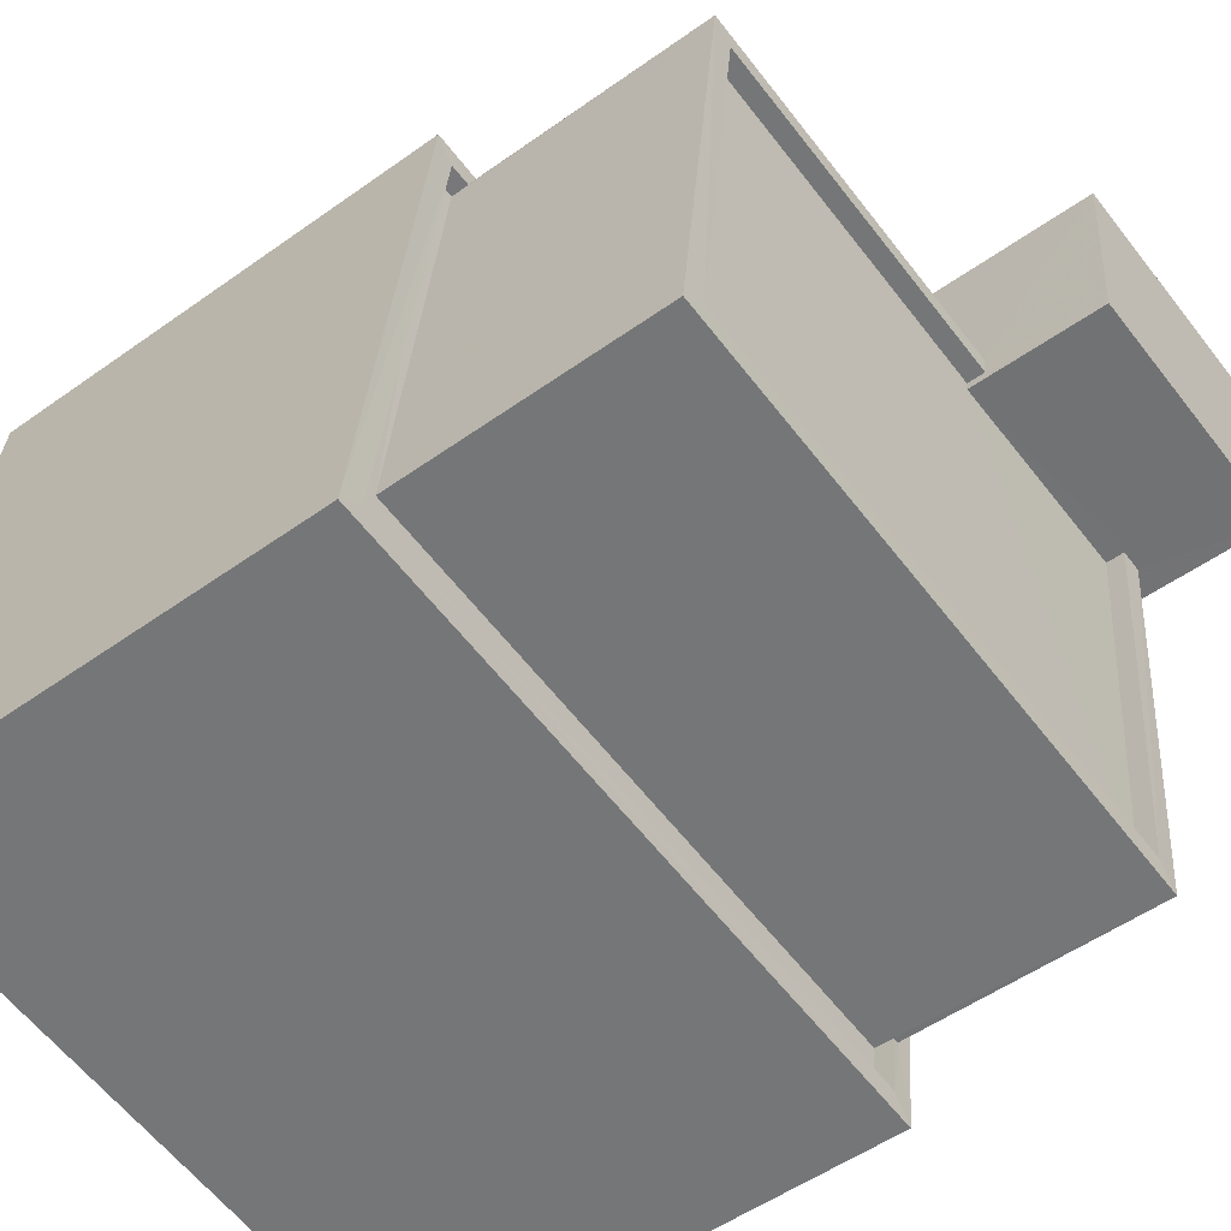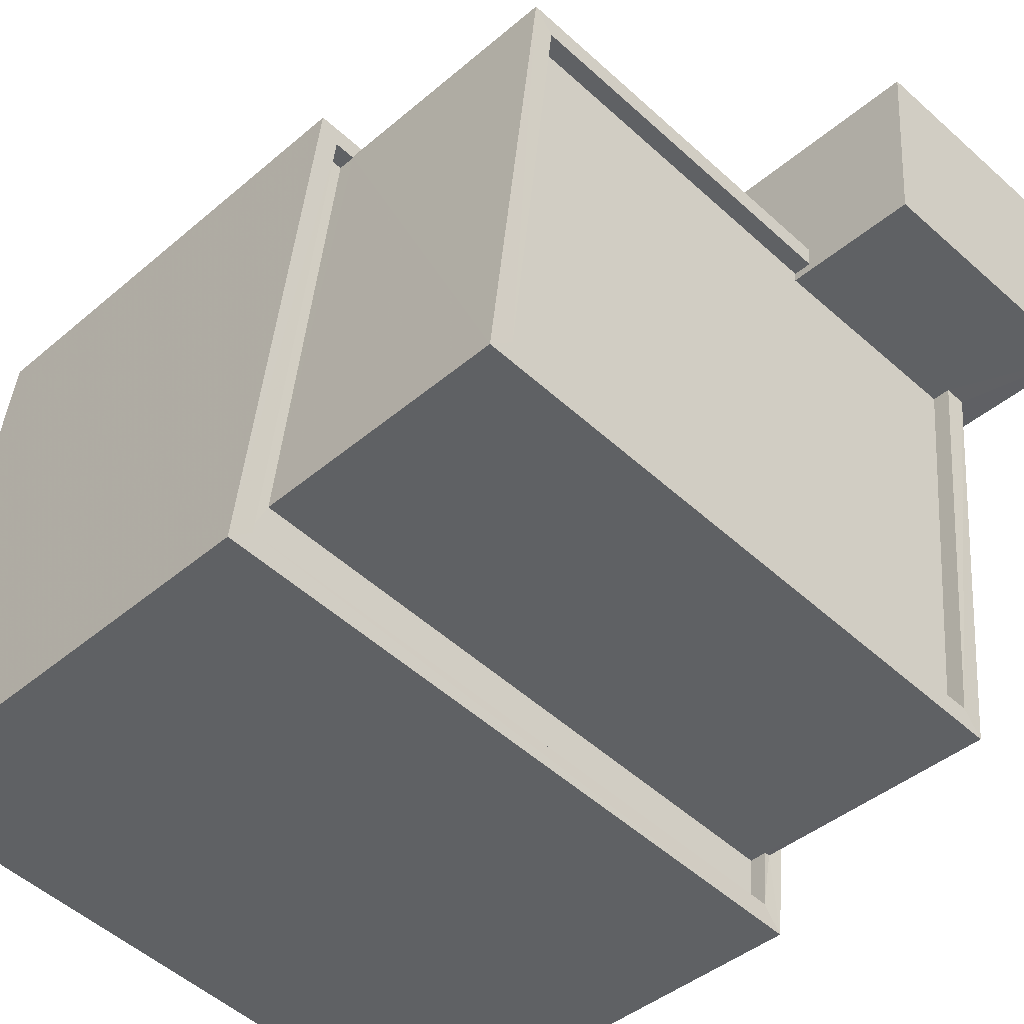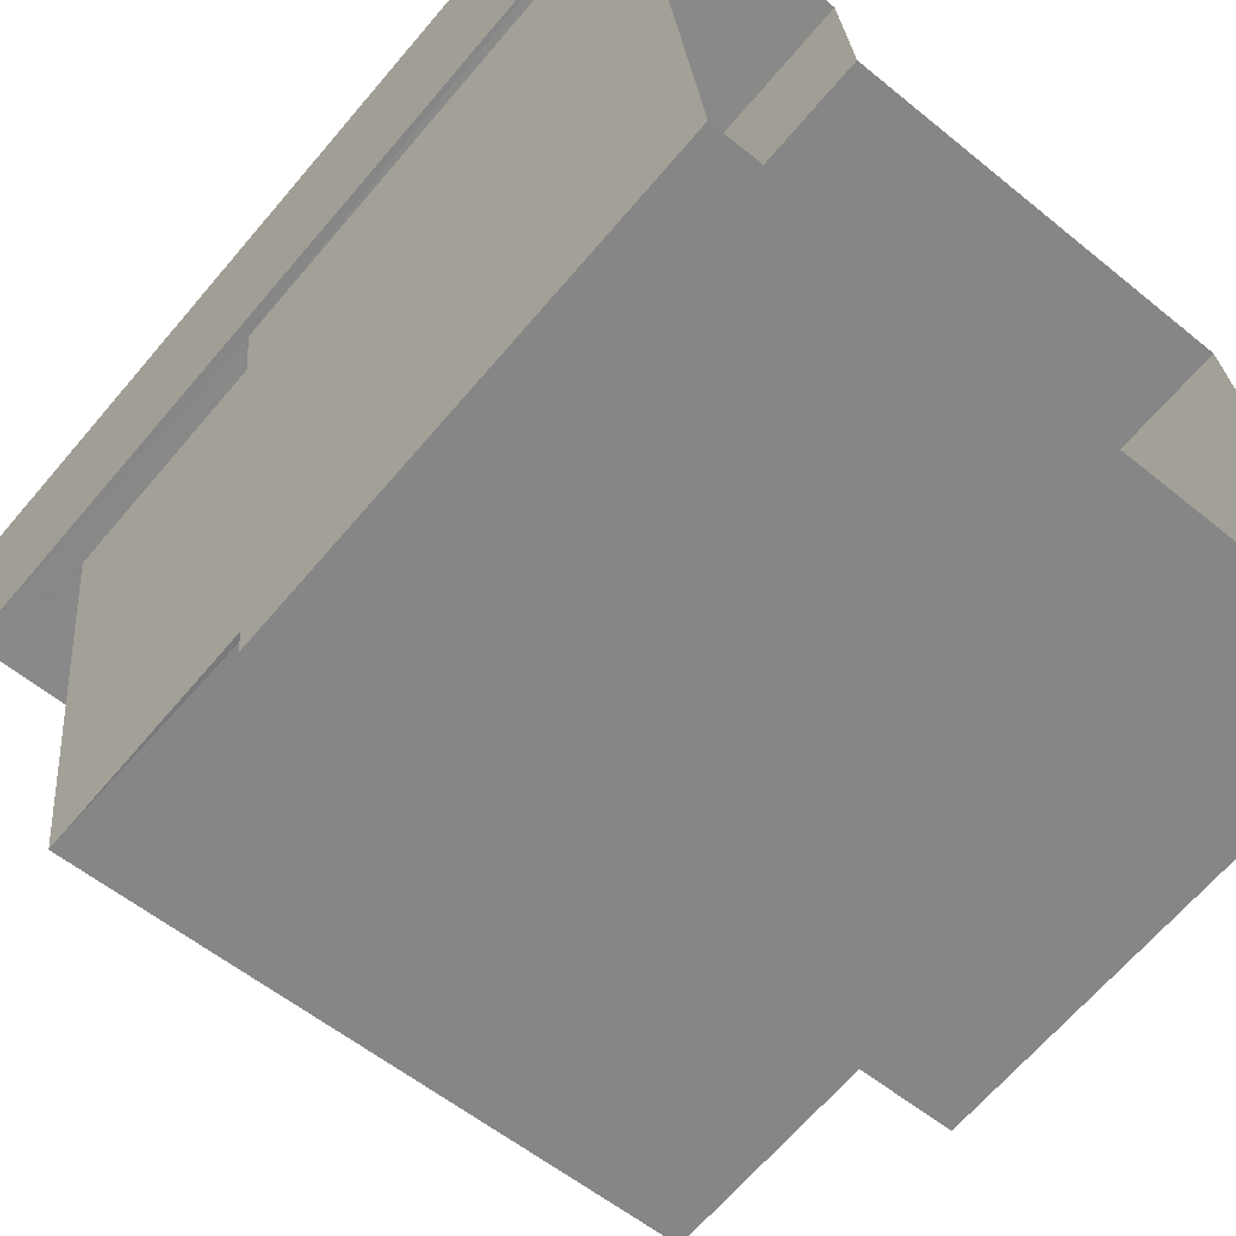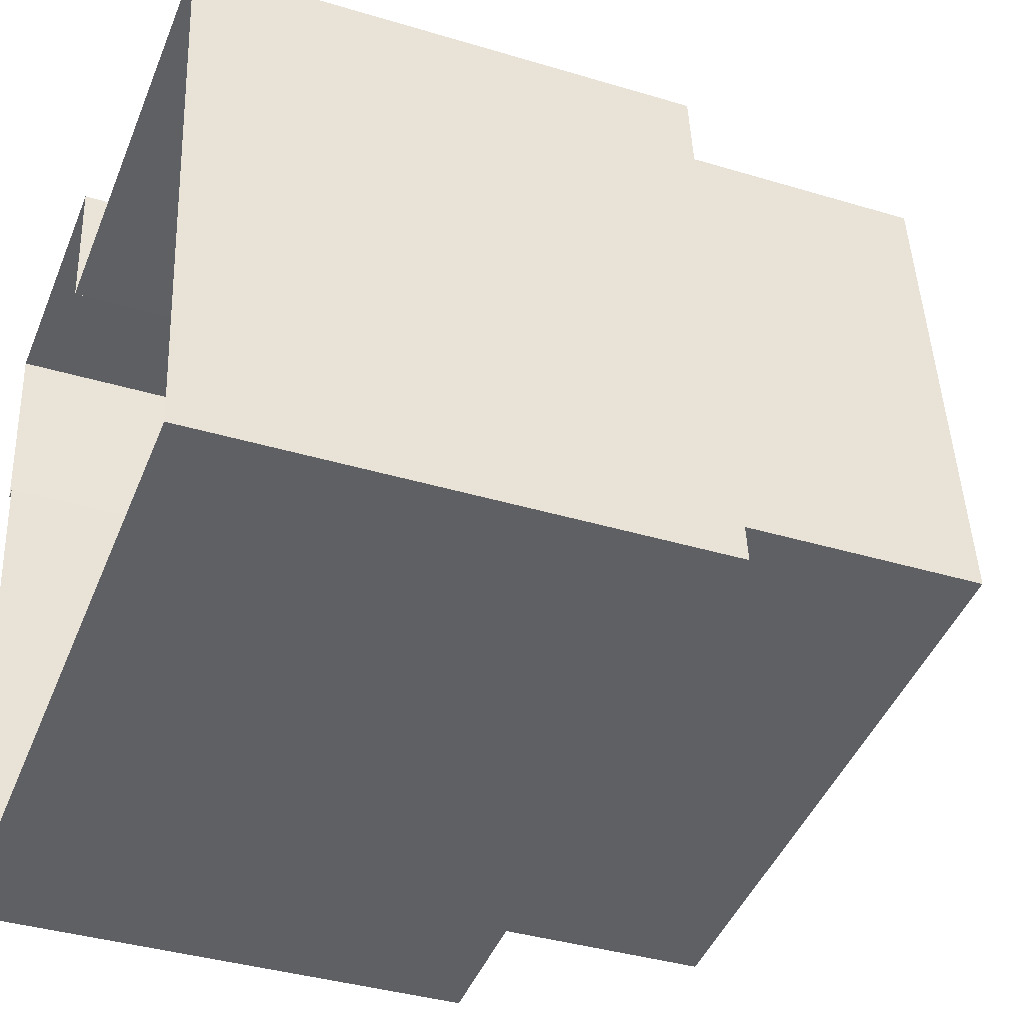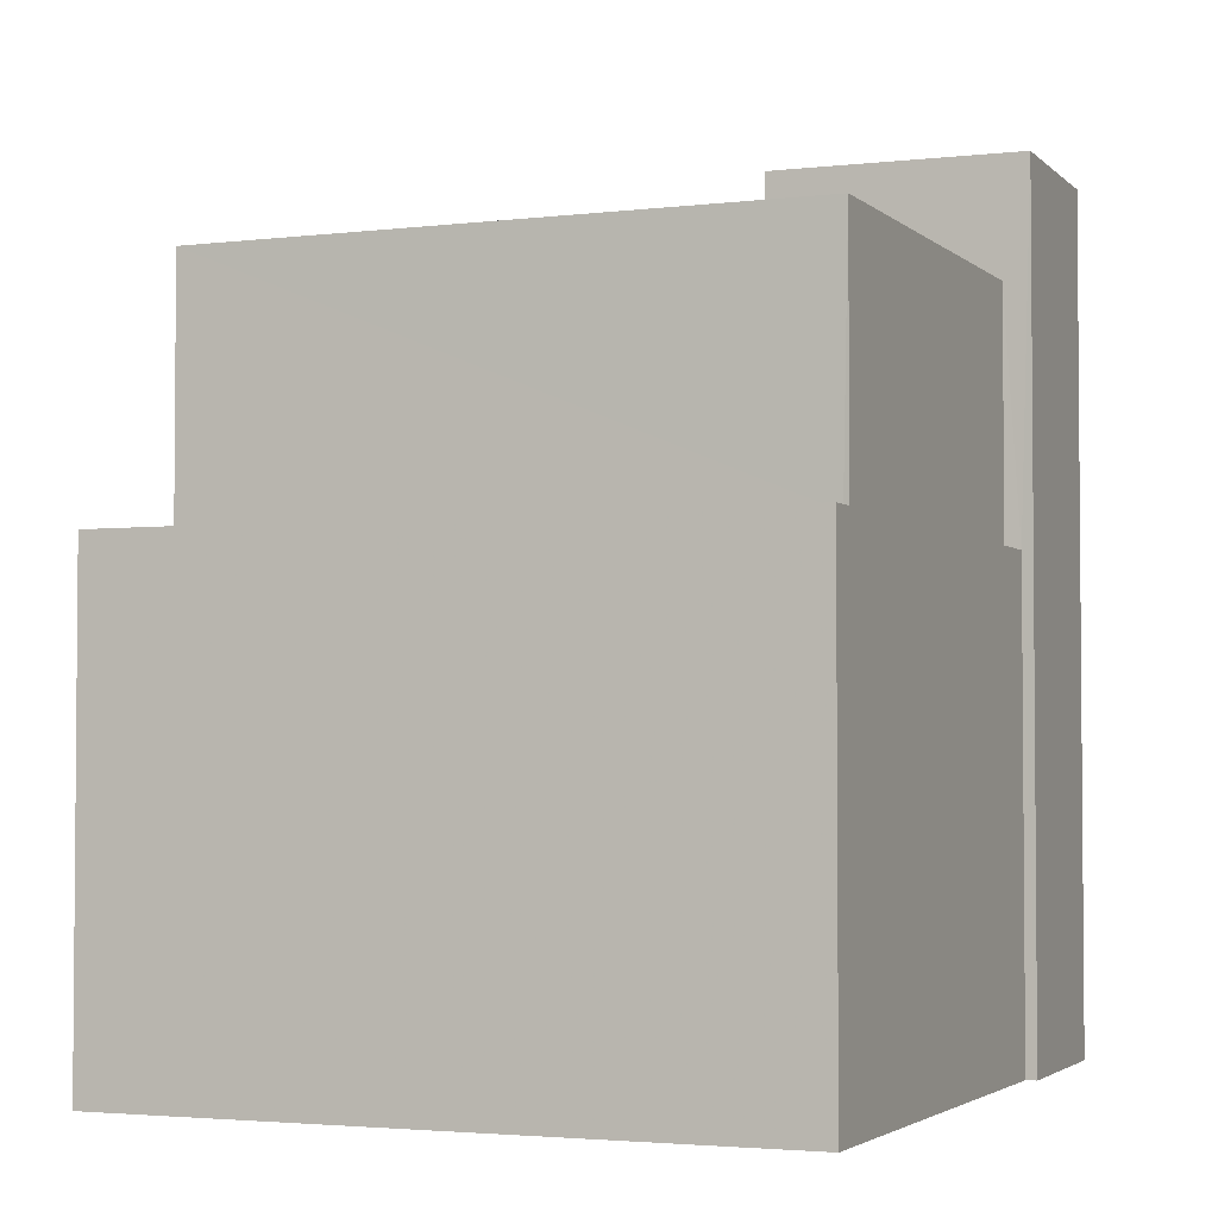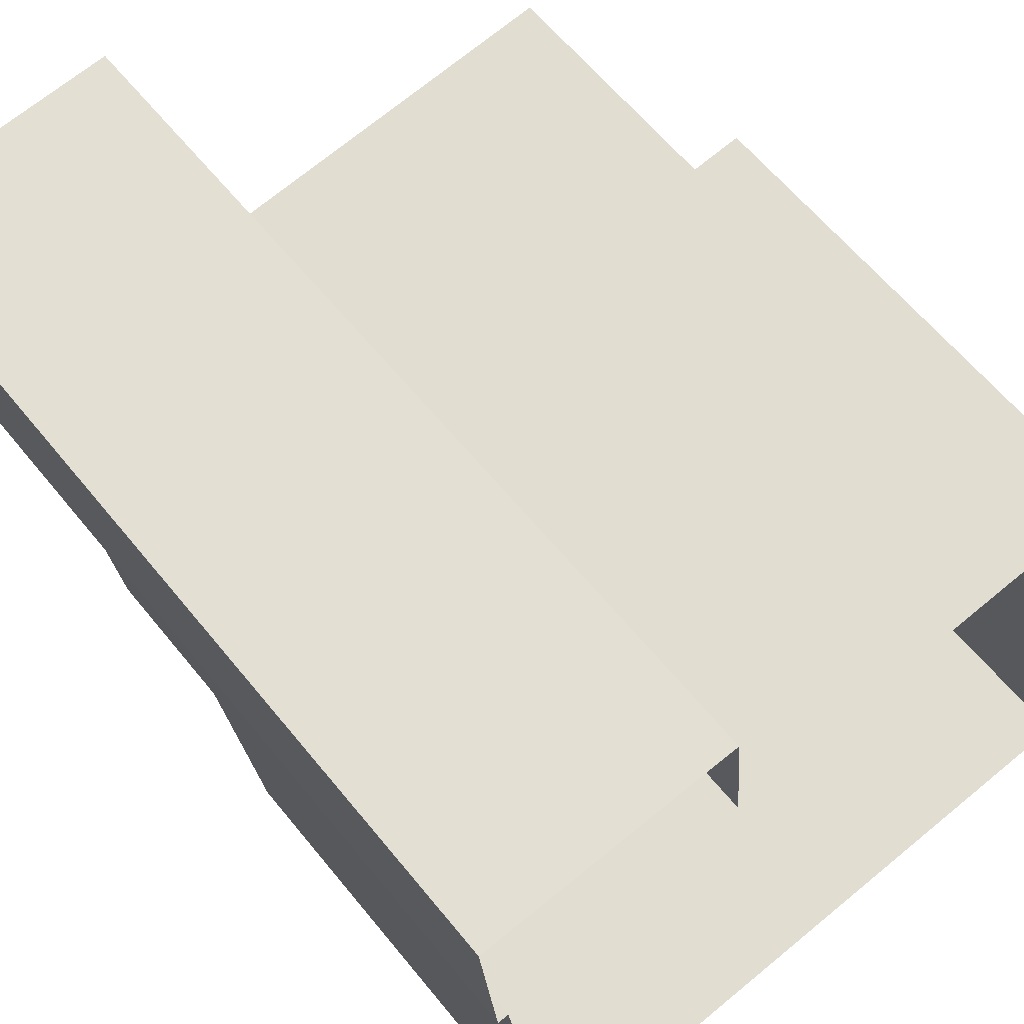
<metadata>
{"format":"obj","ext":"obj","renderer":"f3d","projection":"perspective","resolution":1024,"background":"white","views":[{"elev":-52.0,"azim":-52.3,"up":"+Y"},{"elev":-42.0,"azim":-44.3,"up":"+Y"},{"elev":-66.0,"azim":139.7,"up":"+Y"},{"elev":-37.3,"azim":-111.3,"up":"+Y"},{"elev":-3.0,"azim":16.3,"up":"+Z"},{"elev":61.8,"azim":141.1,"up":"+Y"}]}
</metadata>
<code>
v -8.951e+04 -9.911e+04 7.163
v -8.952e+04 -9.911e+04 7.164
v -8.951e+04 -9.91e+04 7.163
v -8.952e+04 -9.91e+04 7.164
v -8.951e+04 -9.91e+04 7.163
v -8.951e+04 -9.91e+04 7.163
v -8.951e+04 -9.91e+04 7.163
v -8.951e+04 -9.91e+04 7.163
v -8.951e+04 -9.911e+04 13.59
v -8.951e+04 -9.911e+04 13.59
v -8.952e+04 -9.911e+04 13.59
v -8.952e+04 -9.911e+04 13.59
v -8.952e+04 -9.91e+04 13.59
v -8.952e+04 -9.91e+04 13.59
v -8.951e+04 -9.91e+04 17.29
v -8.952e+04 -9.91e+04 17.29
v -8.952e+04 -9.91e+04 17.29
v -8.951e+04 -9.91e+04 17.29
v -8.951e+04 -9.911e+04 17.29
v -8.951e+04 -9.91e+04 17.29
v -8.951e+04 -9.911e+04 17.29
v -8.952e+04 -9.911e+04 17.29
v -8.952e+04 -9.911e+04 17.29
v -8.951e+04 -9.91e+04 17.29
v -8.951e+04 -9.91e+04 13.84
v -8.952e+04 -9.91e+04 13.84
v -8.952e+04 -9.91e+04 13.84
v -8.951e+04 -9.91e+04 13.84
v -8.951e+04 -9.91e+04 13.84
v -8.951e+04 -9.911e+04 13.84
v -8.951e+04 -9.911e+04 13.84
v -8.952e+04 -9.911e+04 13.84
v -8.952e+04 -9.91e+04 13.84
v -8.951e+04 -9.91e+04 13.84
v -8.952e+04 -9.911e+04 13.84
v -8.951e+04 -9.911e+04 13.84
v -8.951e+04 -9.911e+04 13.84
v -8.952e+04 -9.91e+04 13.84
v -8.951e+04 -9.91e+04 17.04
v -8.952e+04 -9.91e+04 17.04
v -8.951e+04 -9.91e+04 17.04
v -8.951e+04 -9.91e+04 17.04
v -8.951e+04 -9.911e+04 17.04
v -8.952e+04 -9.911e+04 17.04
v -8.951e+04 -9.91e+04 18.94
v -8.951e+04 -9.91e+04 18.94
v -8.951e+04 -9.91e+04 18.94
v -8.951e+04 -9.91e+04 18.94
f 1 2 3
f 2 4 3
f 5 6 7
f 6 1 3
f 7 3 8
f 6 3 7
f 9 10 11
f 9 11 12
f 11 13 12
f 11 14 13
f 15 16 17
f 18 19 20
f 19 21 20
f 16 22 23
f 24 15 17
f 21 23 22
f 23 21 19
f 16 23 17
f 25 26 27
f 28 29 30
f 28 30 31
f 26 32 33
f 34 25 27
f 31 35 32
f 36 37 30
f 35 31 37
f 38 27 33
f 33 32 35
f 27 26 33
f 30 37 31
f 39 40 41
f 42 41 43
f 43 41 44
f 41 40 44
f 45 46 47
f 45 48 46
f 24 17 40
f 39 24 40
f 15 27 16
f 15 34 27
f 29 21 30
f 29 20 21
f 3 25 8
f 8 25 46
f 15 47 46
f 24 41 47
f 24 39 41
f 34 15 25
f 15 24 47
f 25 15 46
f 37 9 12
f 35 37 12
f 48 5 7
f 48 45 5
f 17 44 40
f 17 23 44
f 31 2 1
f 31 32 2
f 14 11 38
f 27 38 16
f 16 38 22
f 38 11 22
f 38 33 13
f 14 38 13
f 23 43 44
f 23 19 43
f 28 31 1
f 6 28 1
f 11 36 22
f 22 36 21
f 11 10 36
f 21 36 30
f 25 4 26
f 25 3 4
f 33 35 12
f 13 33 12
f 42 43 19
f 18 42 19
f 32 26 4
f 2 32 4
f 10 9 37
f 36 10 37
f 6 5 28
f 41 18 47
f 5 45 28
f 29 28 20
f 41 42 18
f 45 47 18
f 45 18 20
f 28 45 20
f 48 7 8
f 46 48 8

</code>
